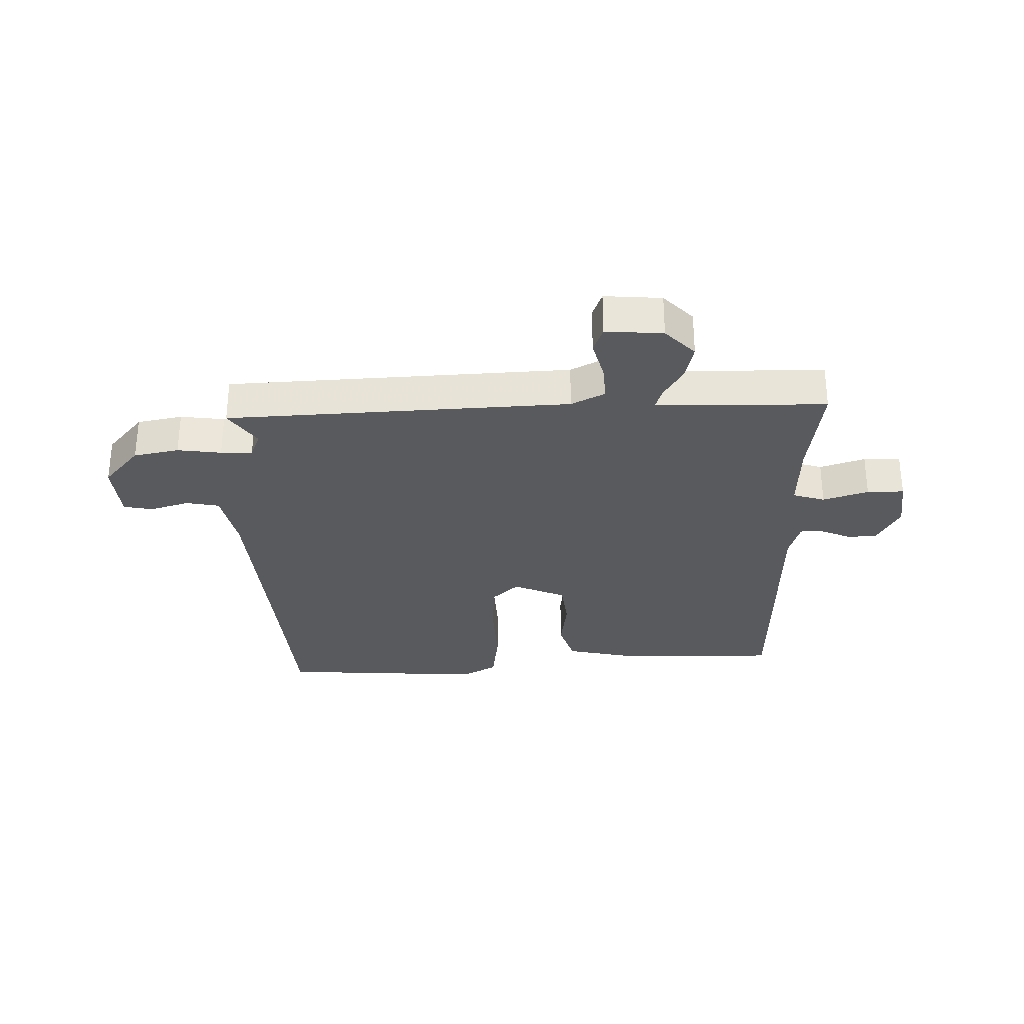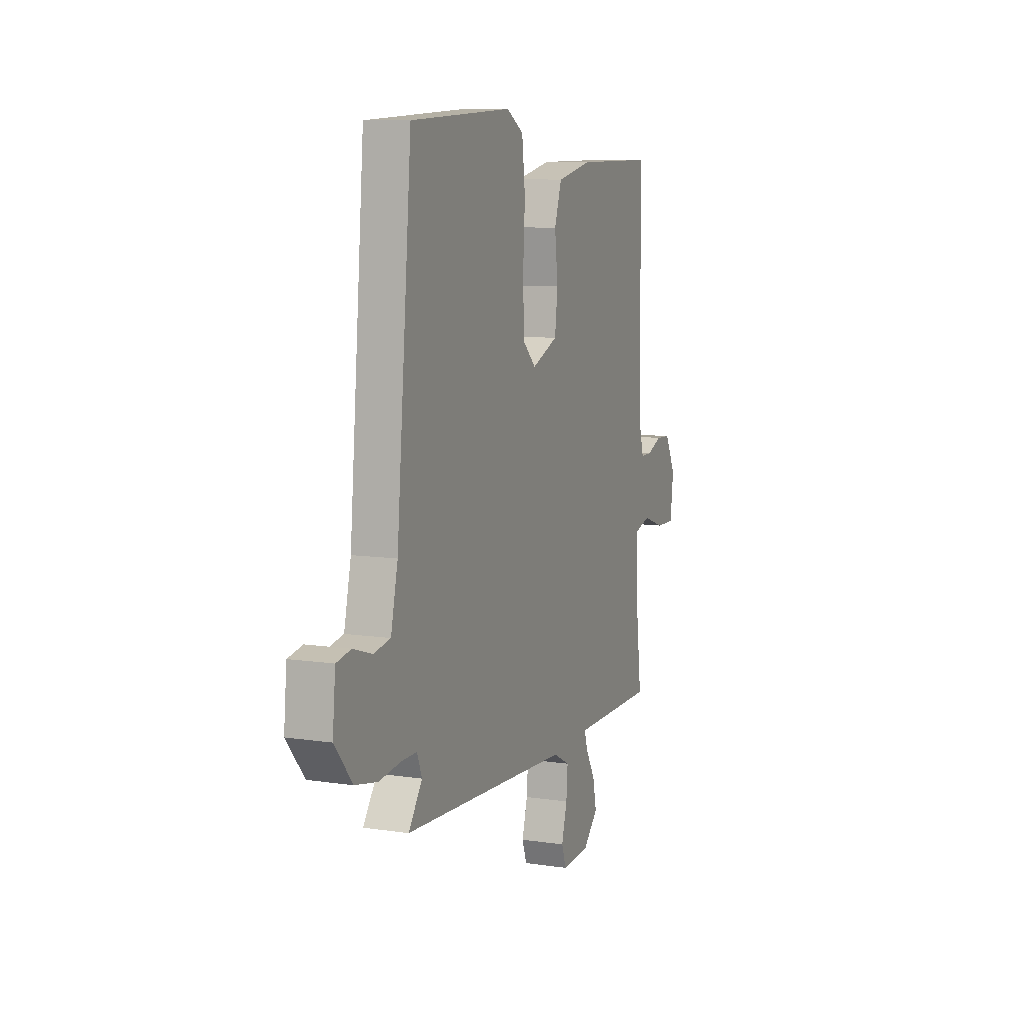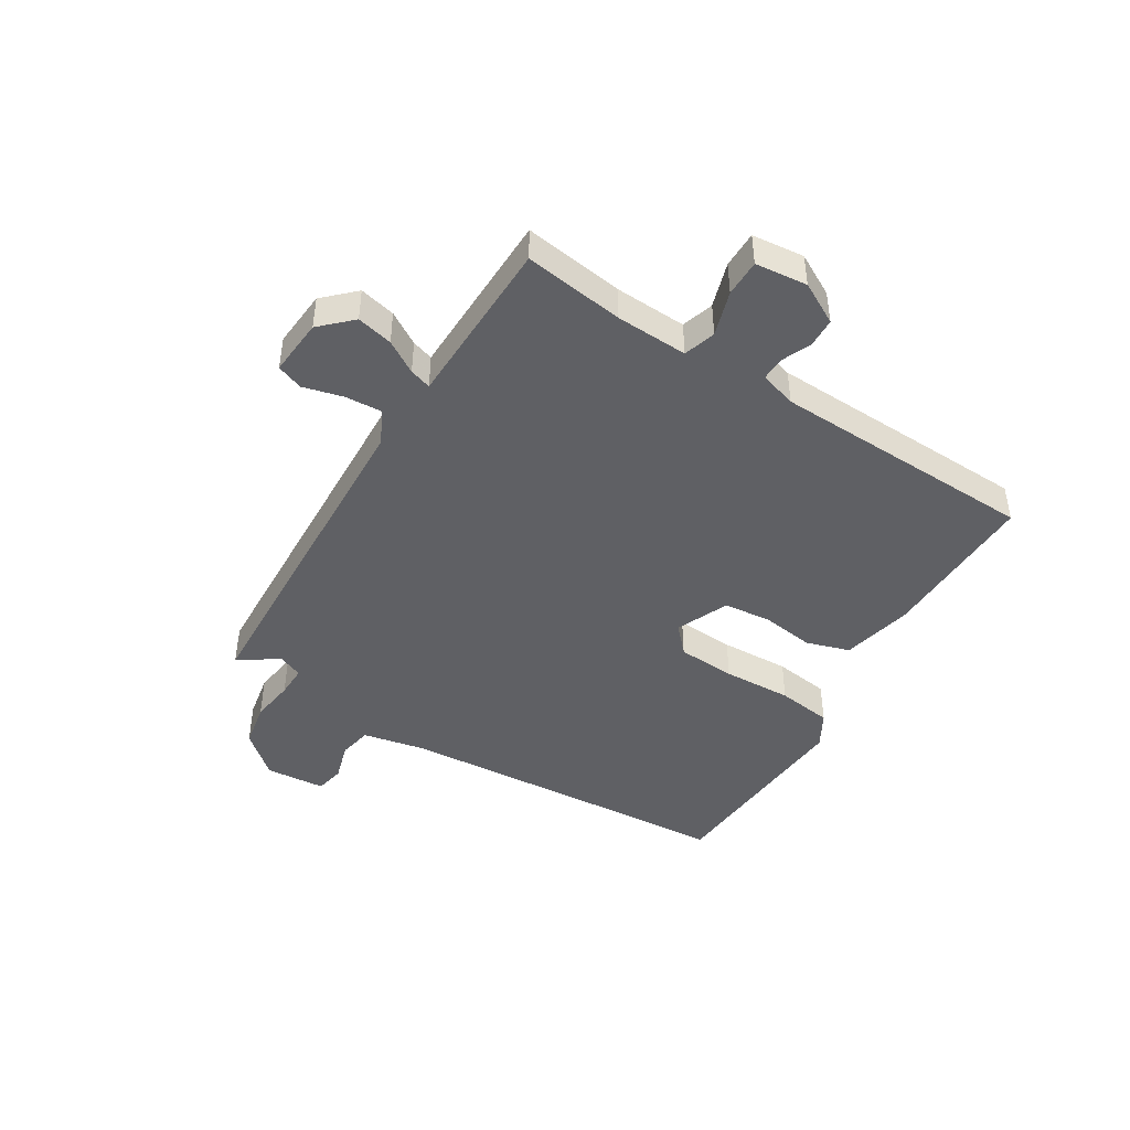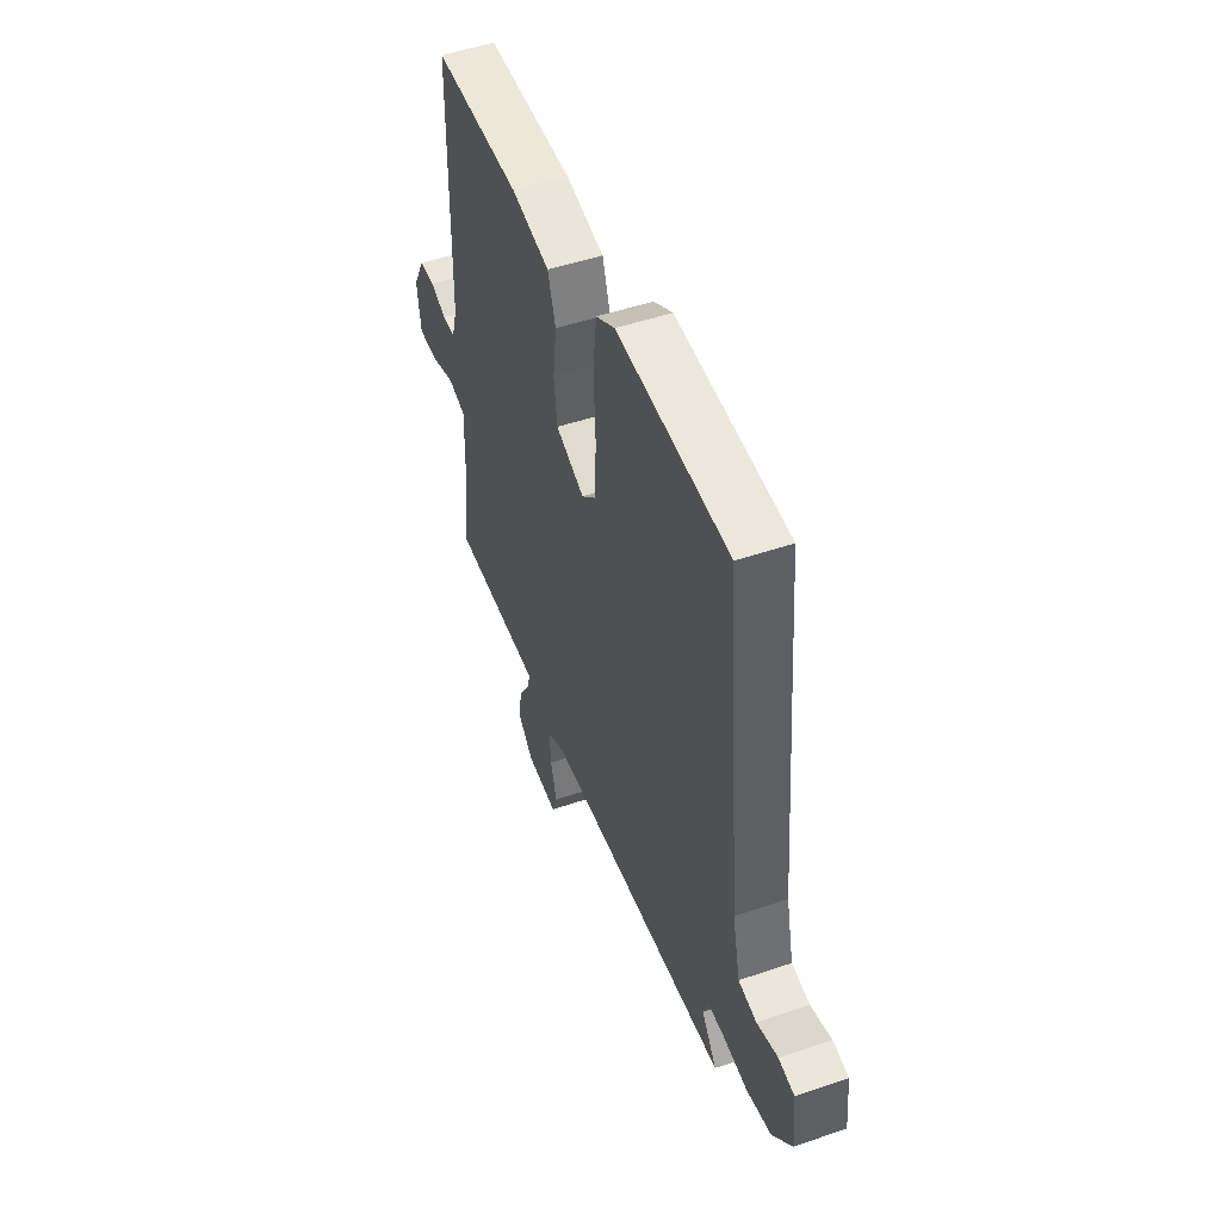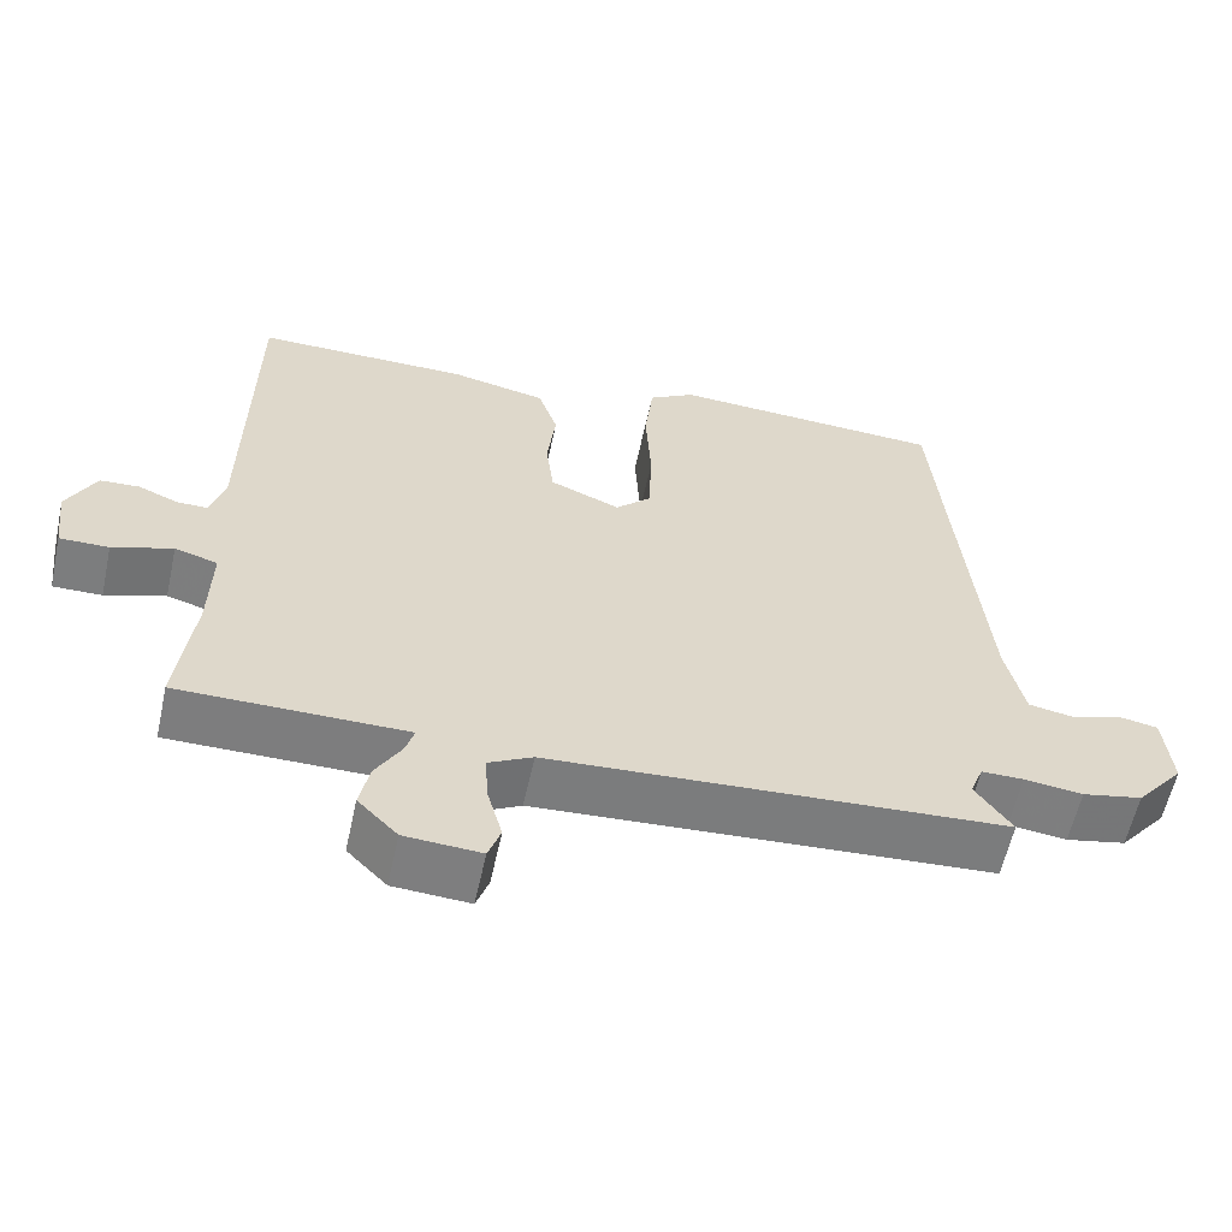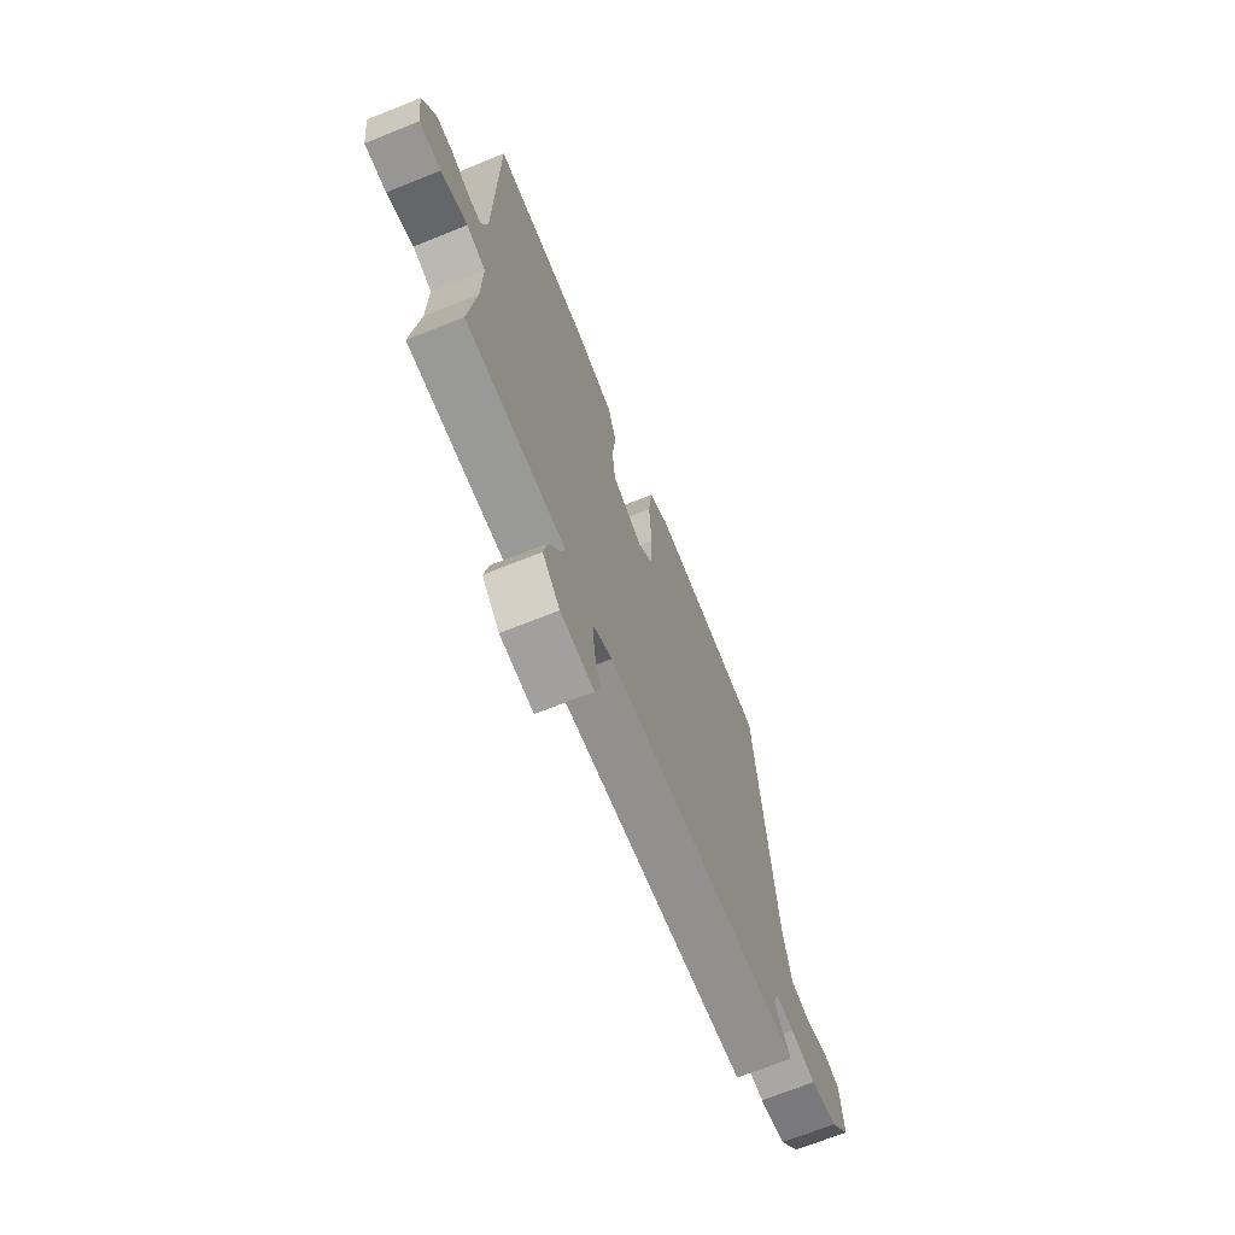
<metadata>
{"format":"obj","ext":"obj","renderer":"f3d","projection":"perspective","resolution":1024,"background":"white","views":[{"elev":-30.7,"azim":-179.3,"up":"+Y"},{"elev":9.4,"azim":111.5,"up":"+Z"},{"elev":-44.9,"azim":-122.7,"up":"+Y"},{"elev":49.8,"azim":69.4,"up":"+Z"},{"elev":-59.1,"azim":-12.3,"up":"+Z"},{"elev":-68.8,"azim":-68.1,"up":"+Z"}]}
</metadata>
<code>
v 0.497 0.07 0.528
v 0.517 0.07 0.303
v 0.55 0.07 -0.057
v 0.574 0.07 -0.162
v 0.631 0.07 -0.172
v 0.697 0.07 -0.151
v 0.747 0.07 -0.16
v 0.757 0.07 -0.262
v 0.696 0.07 -0.335
v 0.619 0.07 -0.351
v 0.544 0.07 -0.342
v 0.49 0.07 -0.342
v 0.473 0.07 -0.385
v 0.52 0.07 -0.451
v -0.065 0.07 -0.487
v -0.122 0.07 -0.517
v -0.117 0.07 -0.58
v -0.098 0.07 -0.648
v -0.114 0.07 -0.693
v -0.212 0.07 -0.687
v -0.263 0.07 -0.636
v -0.25 0.07 -0.574
v -0.217 0.07 -0.518
v -0.206 0.07 -0.481
v -0.261 0.07 -0.481
v -0.497 0.07 -0.481
v -0.476 0.07 -0.309
v -0.473 0.07 -0.186
v -0.528 0.07 -0.17
v -0.605 0.07 -0.196
v -0.668 0.07 -0.197
v -0.679 0.07 -0.108
v -0.642 0.07 -0.037
v -0.592 0.07 -0.034
v -0.541 0.07 -0.055
v -0.501 0.07 -0.055
v -0.483 0.07 0.008
v -0.477 0.07 0.462
v -0.203 0.07 0.462
v -0.081 0.07 0.437
v -0.056 0.07 0.363
v -0.067 0.07 0.271
v -0.057 0.07 0.191
v 0.033 0.07 0.154
v 0.078 0.07 0.197
v 0.082 0.07 0.297
v 0.075 0.07 0.415
v 0.086 0.07 0.51
v 0.145 0.07 0.545
v 0.497 0 0.528
v 0.517 0 0.303
v 0.55 0 -0.057
v 0.574 0 -0.162
v 0.631 0 -0.172
v 0.697 0 -0.151
v 0.747 0 -0.16
v 0.757 0 -0.262
v 0.696 0 -0.335
v 0.619 0 -0.351
v 0.544 0 -0.342
v 0.49 0 -0.342
v 0.473 0 -0.385
v 0.52 0 -0.451
v -0.065 0 -0.487
v -0.122 0 -0.517
v -0.117 0 -0.58
v -0.098 0 -0.648
v -0.114 0 -0.693
v -0.212 0 -0.687
v -0.263 0 -0.636
v -0.25 0 -0.574
v -0.217 0 -0.518
v -0.206 0 -0.481
v -0.261 0 -0.481
v -0.497 0 -0.481
v -0.476 0 -0.309
v -0.473 0 -0.186
v -0.528 0 -0.17
v -0.605 0 -0.196
v -0.668 0 -0.197
v -0.679 0 -0.108
v -0.642 0 -0.037
v -0.592 0 -0.034
v -0.541 0 -0.055
v -0.501 0 -0.055
v -0.483 0 0.008
v -0.477 0 0.462
v -0.203 0 0.462
v -0.081 0 0.437
v -0.056 0 0.363
v -0.067 0 0.271
v -0.057 0 0.191
v 0.033 0 0.154
v 0.078 0 0.197
v 0.082 0 0.297
v 0.075 0 0.415
v 0.086 0 0.51
v 0.145 0 0.545
f 46 47 48 49
f 45 46 49 1
f 44 45 1 2
f 39 40 41 42
f 37 38 39 42
f 36 37 42 43
f 32 33 34 35
f 32 35 36
f 29 30 31 32
f 28 29 32 36
f 25 26 27
f 24 25 27 28
f 20 21 22 23
f 20 23 24
f 17 18 19 20
f 16 17 20 24
f 15 16 24 28
f 13 14 15 28
f 8 9 10 11
f 8 11 12
f 5 6 7 8
f 4 5 8 12
f 3 4 12
f 44 2 3 12
f 28 36 43 44
f 12 13 28 44
f 98 97 96 95
f 50 98 95 94
f 51 50 94 93
f 91 90 89 88
f 91 88 87 86
f 92 91 86 85
f 84 83 82 81
f 85 84 81
f 81 80 79 78
f 85 81 78 77
f 76 75 74
f 77 76 74 73
f 72 71 70 69
f 73 72 69
f 69 68 67 66
f 73 69 66 65
f 77 73 65 64
f 77 64 63 62
f 60 59 58 57
f 61 60 57
f 57 56 55 54
f 61 57 54 53
f 61 53 52
f 61 52 51 93
f 93 92 85 77
f 93 77 62 61
f 1 50 51 2
f 2 51 52 3
f 3 52 53 4
f 4 53 54 5
f 5 54 55 6
f 6 55 56 7
f 7 56 57 8
f 8 57 58 9
f 9 58 59 10
f 10 59 60 11
f 11 60 61 12
f 12 61 62 13
f 13 62 63 14
f 14 63 64 15
f 15 64 65 16
f 16 65 66 17
f 17 66 67 18
f 18 67 68 19
f 19 68 69 20
f 20 69 70 21
f 21 70 71 22
f 22 71 72 23
f 23 72 73 24
f 24 73 74 25
f 25 74 75 26
f 26 75 76 27
f 27 76 77 28
f 28 77 78 29
f 29 78 79 30
f 30 79 80 31
f 31 80 81 32
f 32 81 82 33
f 33 82 83 34
f 34 83 84 35
f 35 84 85 36
f 36 85 86 37
f 37 86 87 38
f 38 87 88 39
f 39 88 89 40
f 40 89 90 41
f 41 90 91 42
f 42 91 92 43
f 43 92 93 44
f 44 93 94 45
f 45 94 95 46
f 46 95 96 47
f 47 96 97 48
f 48 97 98 49
f 49 98 50 1

</code>
